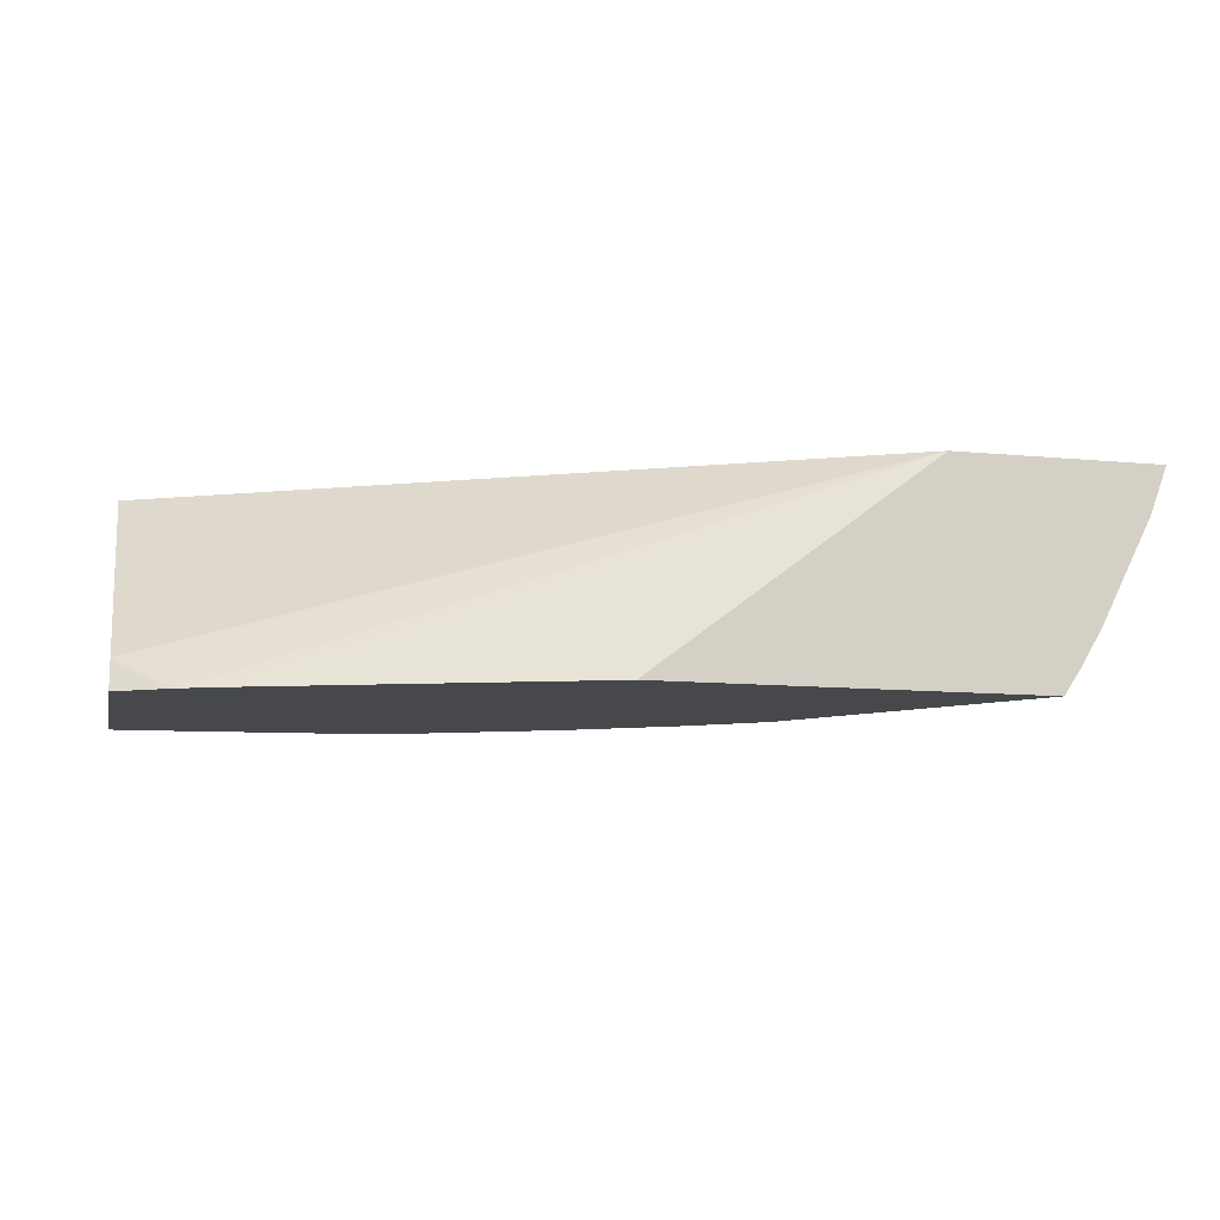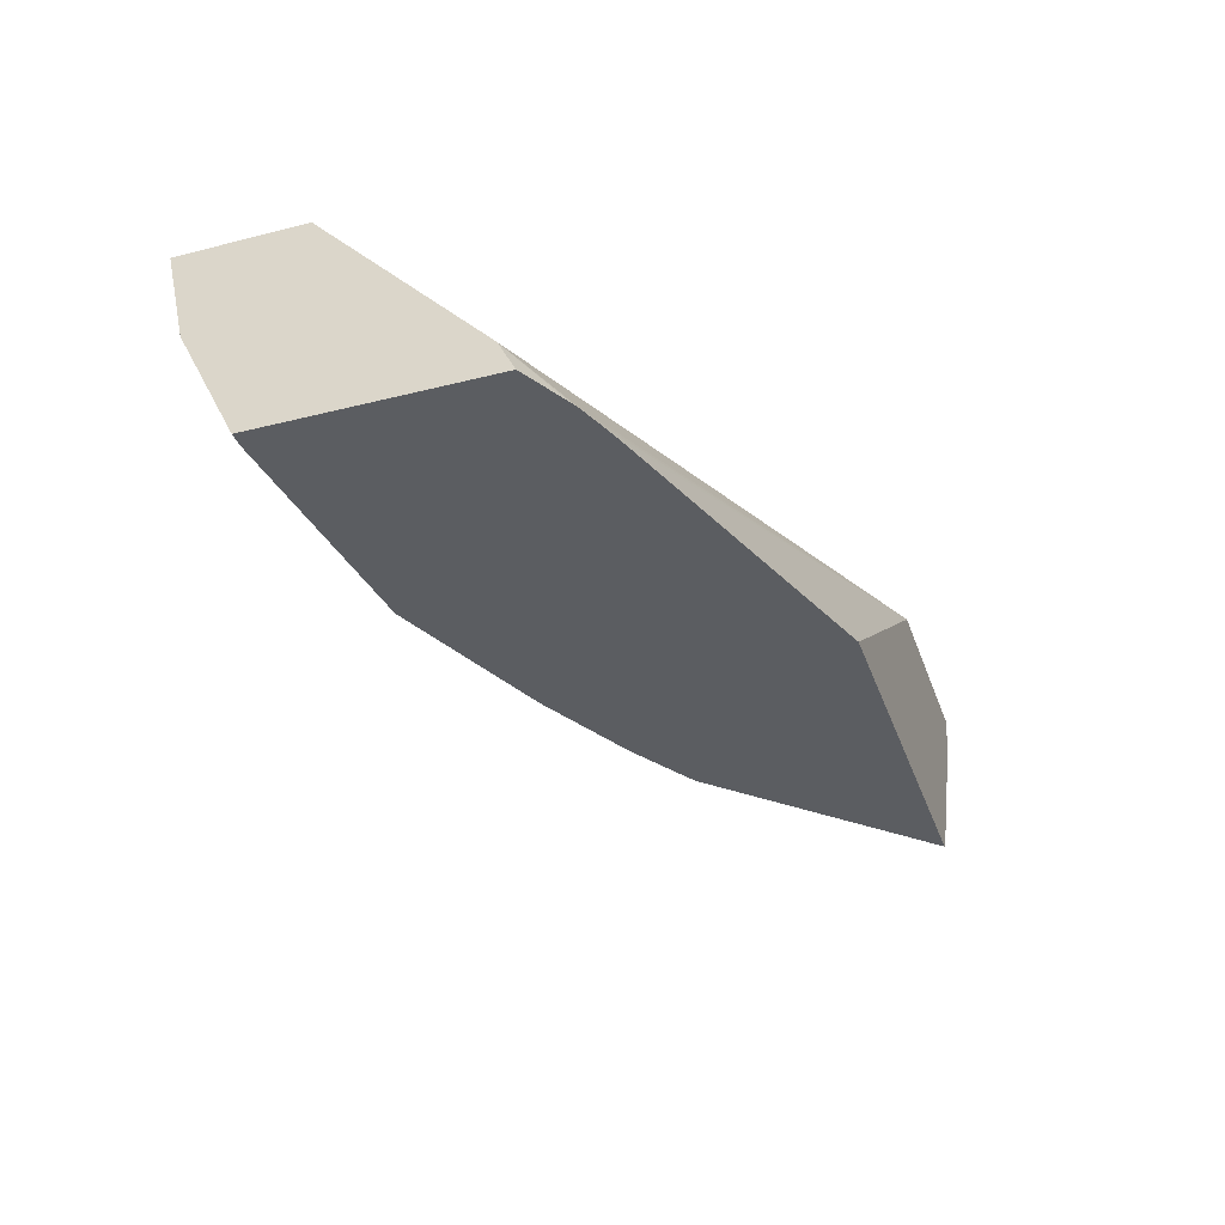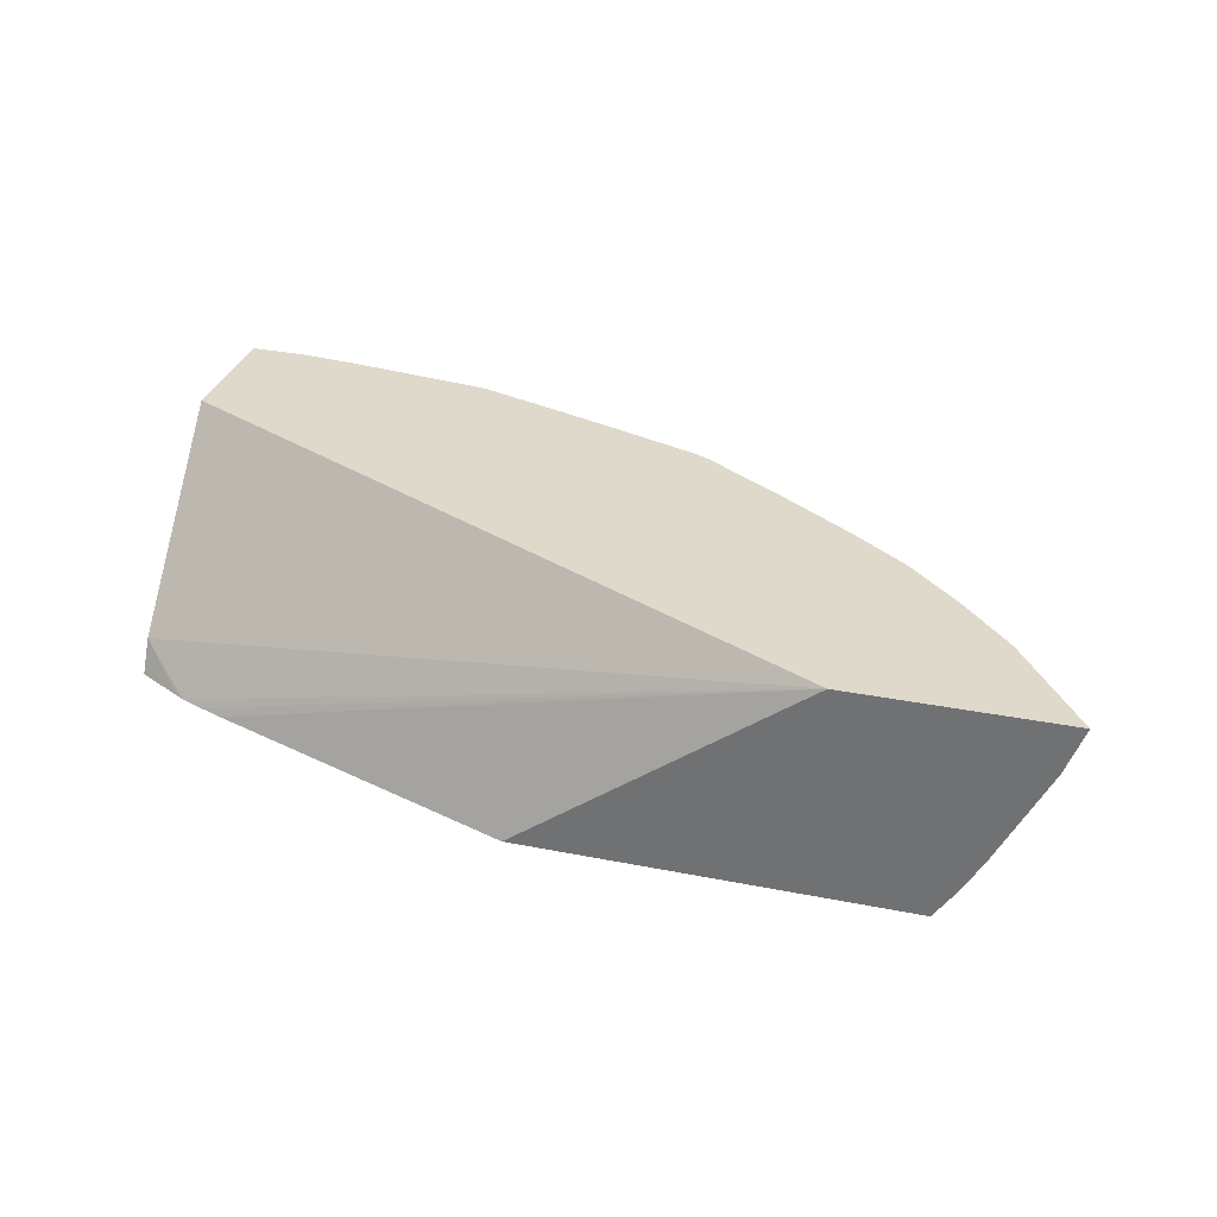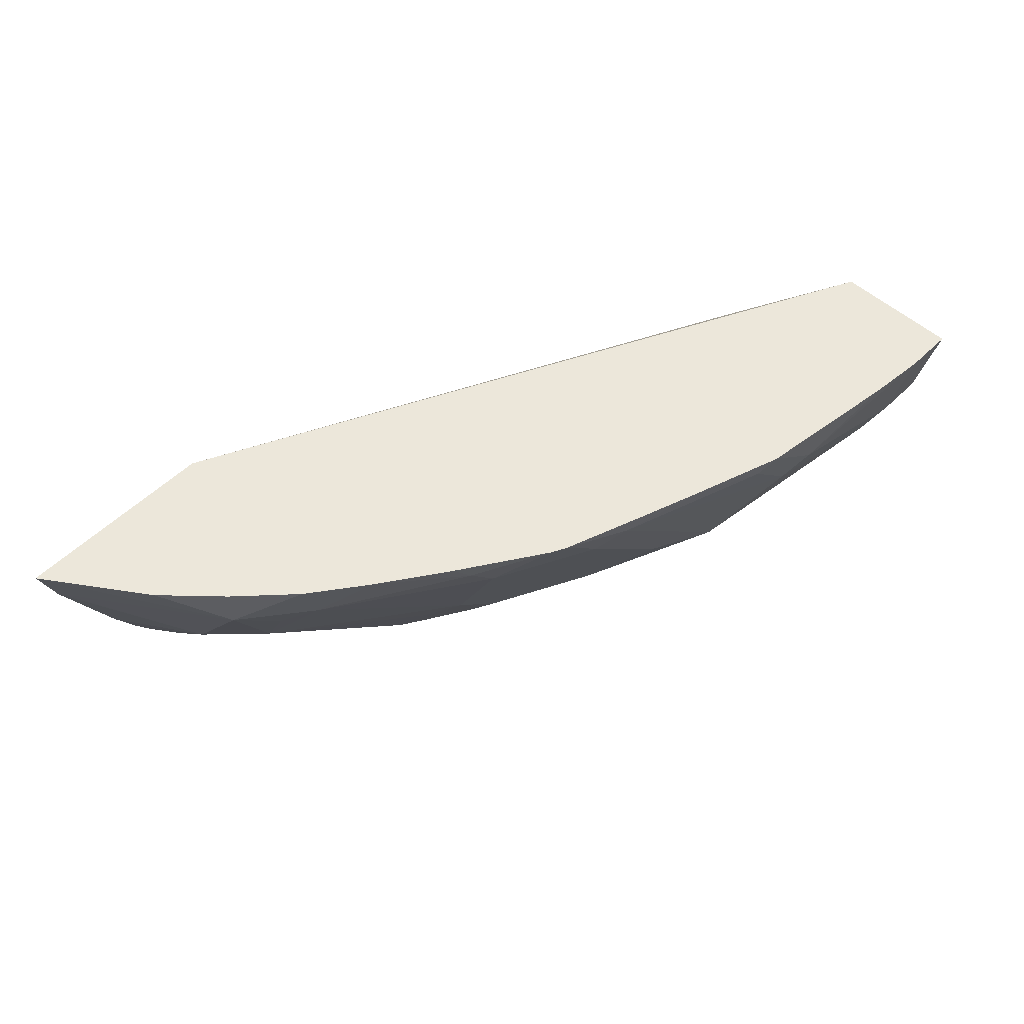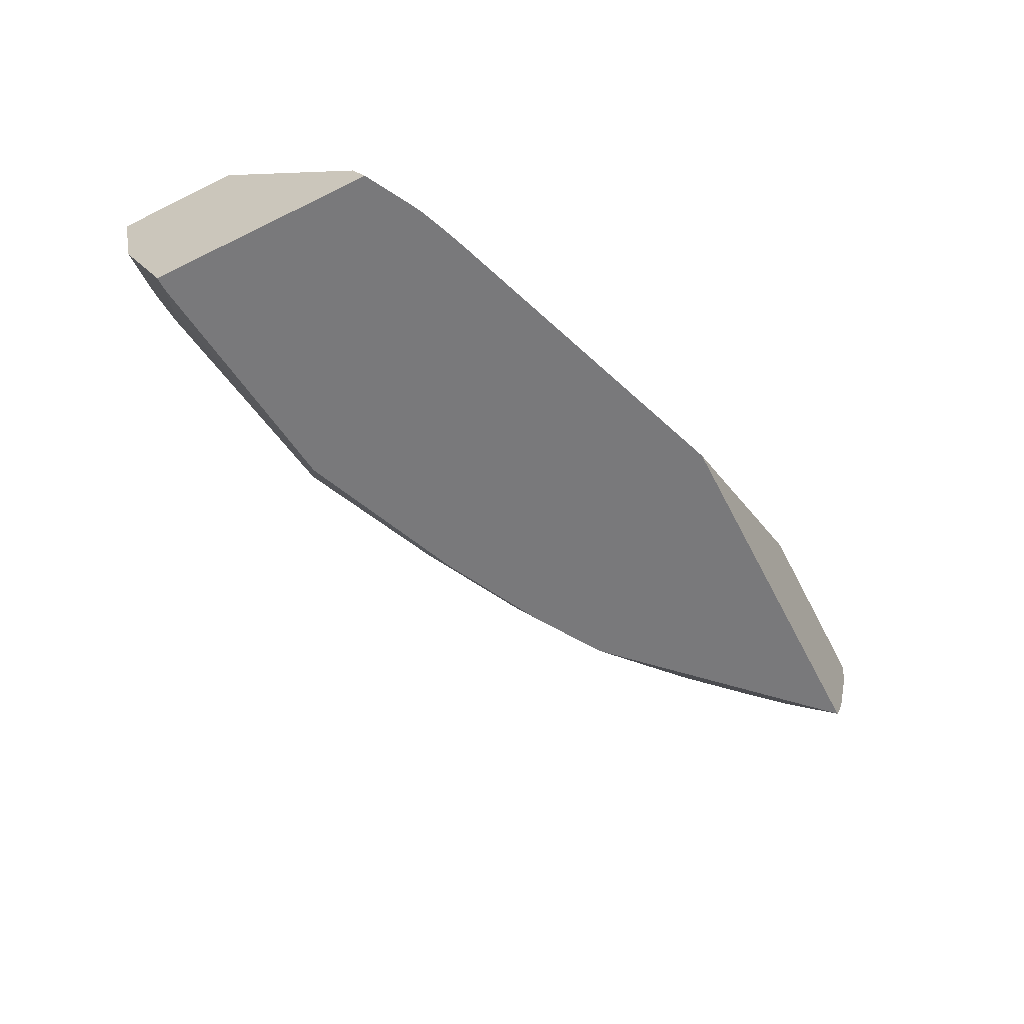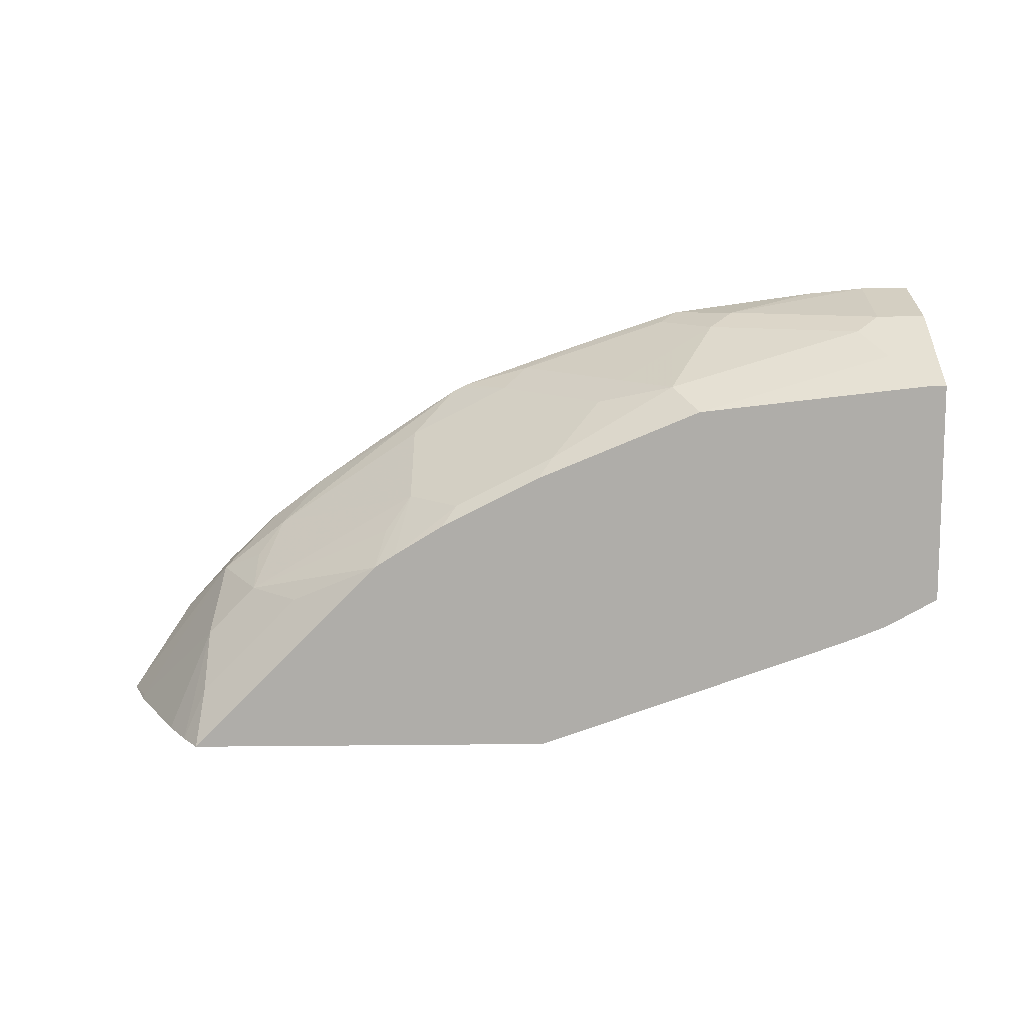
<metadata>
{"format":"obj","ext":"obj","renderer":"f3d","projection":"perspective","resolution":1024,"background":"white","views":[{"elev":-11.4,"azim":167.0,"up":"+Y"},{"elev":-35.6,"azim":108.4,"up":"+Y"},{"elev":31.8,"azim":-164.4,"up":"+Y"},{"elev":53.1,"azim":-46.1,"up":"+Y"},{"elev":-57.9,"azim":117.0,"up":"+Y"},{"elev":-77.3,"azim":0.5,"up":"+Y"}]}
</metadata>
<code>
v -0.6477 -0.4452 0.4487
v -0.6354 -0.4784 0.4487
v -0.6346 -0.476 0.4516
v -0.5614 -0.476 0.5614
v -0.5975 -0.4452 0.5221
v -0.5003 -0.4452 0.4487
v -0.5988 -0.5517 0.4487
v -0.5675 -0.5309 0.5217
v -0.5614 -0.4452 0.5614
v -0.5309 -0.5309 0.5584
v -0.5309 -0.4943 0.5767
v -0.5126 -0.476 0.5996
v -0.5228 -0.4452 0.5983
v -0.0001926 -0.4452 0.6927
v -0.0001926 -0.5737 0.5735
v -0.03994 -0.5966 0.5405
v -0.05654 -0.5966 0.5339
v -0.07328 -0.5966 0.5276
v -0.3013 -0.5966 0.4487
v -0.5837 -0.5775 0.4487
v -0.5675 -0.5675 0.4851
v -0.5309 -0.5675 0.5217
v -0.4942 -0.5675 0.5584
v -0.4285 -0.5966 0.5912
v -0.421 -0.5675 0.6133
v -0.4027 -0.5492 0.6361
v -0.4818 -0.4452 0.6289
v -0.4027 -0.476 0.6727
v -0.421 -0.4577 0.6682
v -0.0001926 -0.4452 0.7842
v -0.0001926 -0.5966 0.562
v -0.03334 -0.5966 0.5438
v -0.03664 -0.5966 0.5421
v -0.5711 -0.5966 0.4487
v -0.5384 -0.5966 0.4814
v -0.4868 -0.5966 0.533
v -0.4651 -0.5966 0.5546
v -0.4135 -0.5966 0.6006
v -0.3661 -0.5858 0.6361
v -0.2563 -0.5492 0.7094
v -0.2929 -0.5126 0.7094
v -0.4335 -0.4452 0.6619
v -0.3295 -0.476 0.7094
v -0.3661 -0.4452 0.705
v -0.3719 -0.4452 0.7021
v -0.0001926 -0.5126 0.7689
v -0.03664 -0.4452 0.7842
v -0.0001926 -0.5966 0.7268
v -0.3769 -0.5966 0.6226
v -0.3038 -0.5966 0.6592
v -0.2929 -0.5858 0.6727
v -0.238 -0.5309 0.7231
v -0.3112 -0.4577 0.7231
v -0.2014 -0.5675 0.7231
v -0.3602 -0.4452 0.7079
v -0.0001926 -0.5127 0.7688
v -0.03664 -0.5126 0.7689
v -0.07911 -0.4452 0.7804
v -0.1465 -0.476 0.7689
v -0.03664 -0.5614 0.7444
v -0.01091 -0.5966 0.7268
v -0.1831 -0.5966 0.7085
v -0.1648 -0.4943 0.7597
v -0.2014 -0.4577 0.7597
v -0.2563 -0.4452 0.7438
v -0.2988 -0.4452 0.7293
v -0.05496 -0.5309 0.7597
v -0.1889 -0.4452 0.7659
f 26 39 40
f 28 41 43
f 26 40 41
f 26 41 28
f 27 29 42
f 28 43 44
f 39 49 50
f 28 45 29
f 29 45 42
f 30 47 57
f 30 57 46
f 38 49 39
f 26 38 39
f 28 44 45
f 24 26 25
f 16 24 37
f 22 24 23
f 22 37 24
f 22 36 37
f 22 35 36
f 22 34 35
f 21 34 22
f 20 34 21
f 16 18 17
f 16 19 18
f 16 34 19
f 16 35 34
f 16 36 35
f 16 37 36
f 39 50 51
f 24 38 26
f 39 51 40
f 60 62 61
f 40 53 41
f 64 68 65
f 16 38 24
f 59 64 63
f 59 68 64
f 58 68 59
f 57 67 60
f 57 63 67
f 57 59 63
f 56 57 60
f 54 67 63
f 54 60 67
f 54 62 60
f 53 66 55
f 53 65 66
f 40 52 53
f 53 64 65
f 52 63 53
f 52 54 63
f 51 62 54
f 50 62 51
f 48 60 61
f 48 56 60
f 47 59 57
f 47 58 59
f 46 57 56
f 43 53 55
f 43 55 44
f 41 53 43
f 40 54 52
f 40 51 54
f 53 63 64
f 16 49 38
f 15 31 32
f 16 62 50
f 4 11 12
f 4 10 11
f 4 8 10
f 4 9 5
f 3 8 4
f 2 8 3
f 2 7 8
f 1 7 2
f 1 20 7
f 1 34 20
f 1 19 34
f 1 6 19
f 1 14 6
f 1 30 14
f 4 12 13
f 1 47 30
f 1 68 58
f 1 65 68
f 16 50 49
f 1 55 66
f 1 44 55
f 1 45 44
f 1 42 45
f 1 27 42
f 1 13 27
f 1 9 13
f 1 5 9
f 1 4 5
f 1 3 4
f 1 2 3
f 1 58 47
f 4 13 9
f 1 66 65
f 6 15 16
f 6 14 15
f 16 61 62
f 16 48 61
f 16 31 48
f 16 32 31
f 16 33 32
f 15 32 33
f 14 31 15
f 14 48 31
f 14 56 48
f 14 46 56
f 14 30 46
f 12 29 27
f 12 28 29
f 15 33 16
f 12 27 13
f 6 16 17
f 12 26 28
f 6 17 18
f 6 18 19
f 7 20 8
f 8 21 10
f 10 22 23
f 8 20 21
f 10 23 24
f 10 24 25
f 10 25 26
f 10 26 12
f 10 12 11
f 10 21 22

</code>
